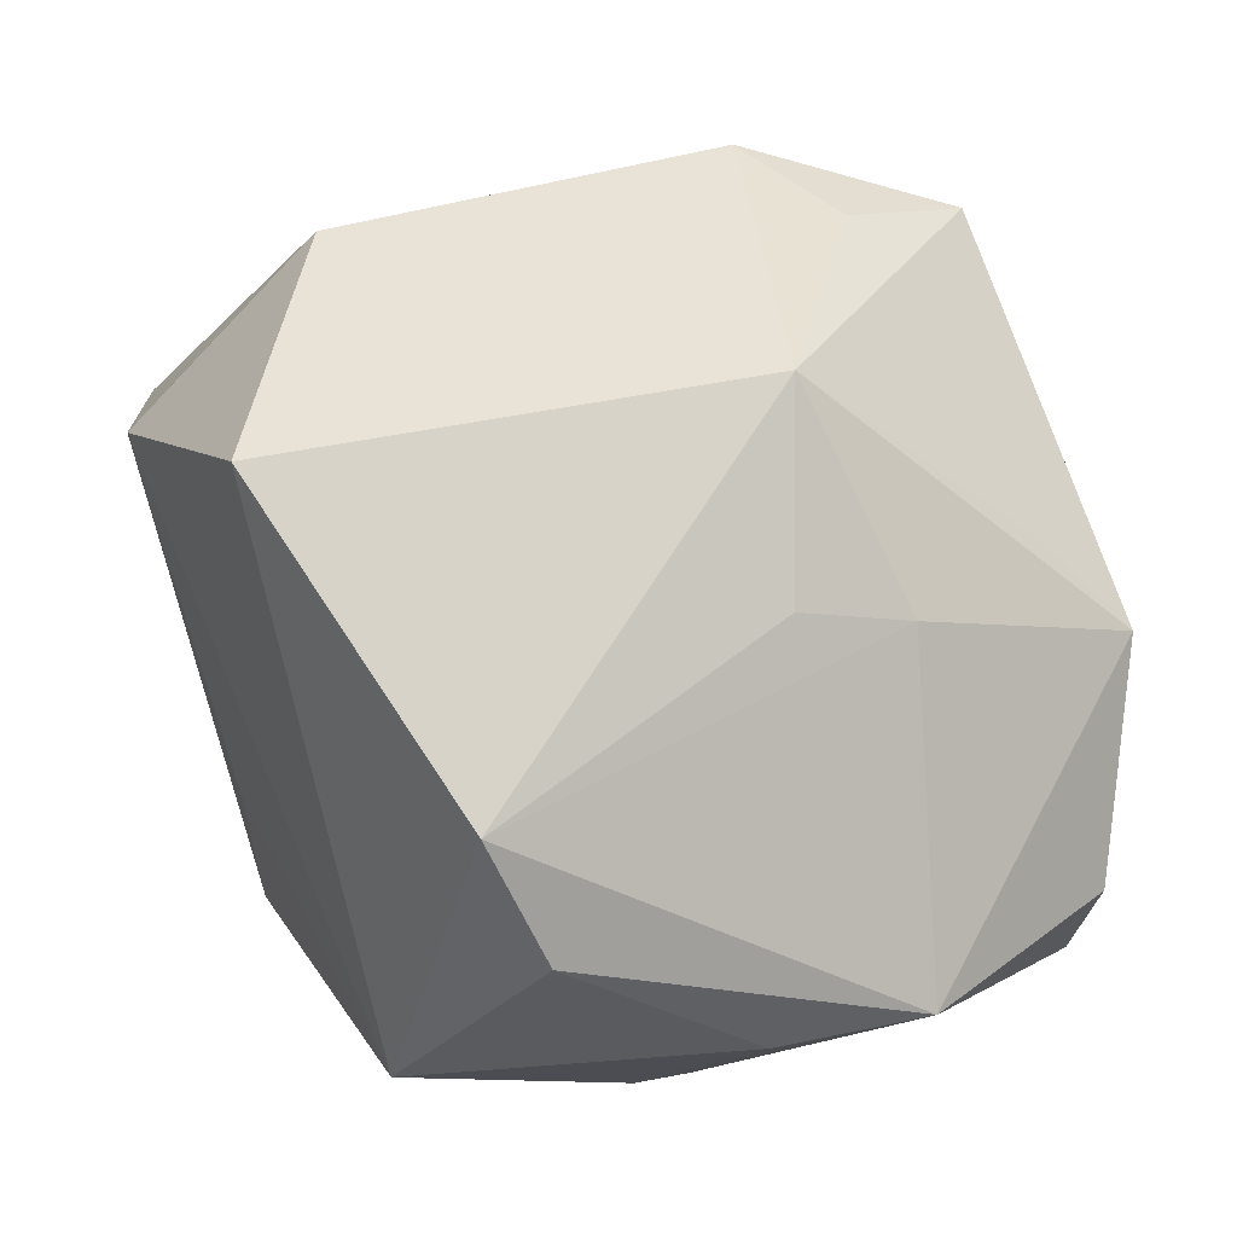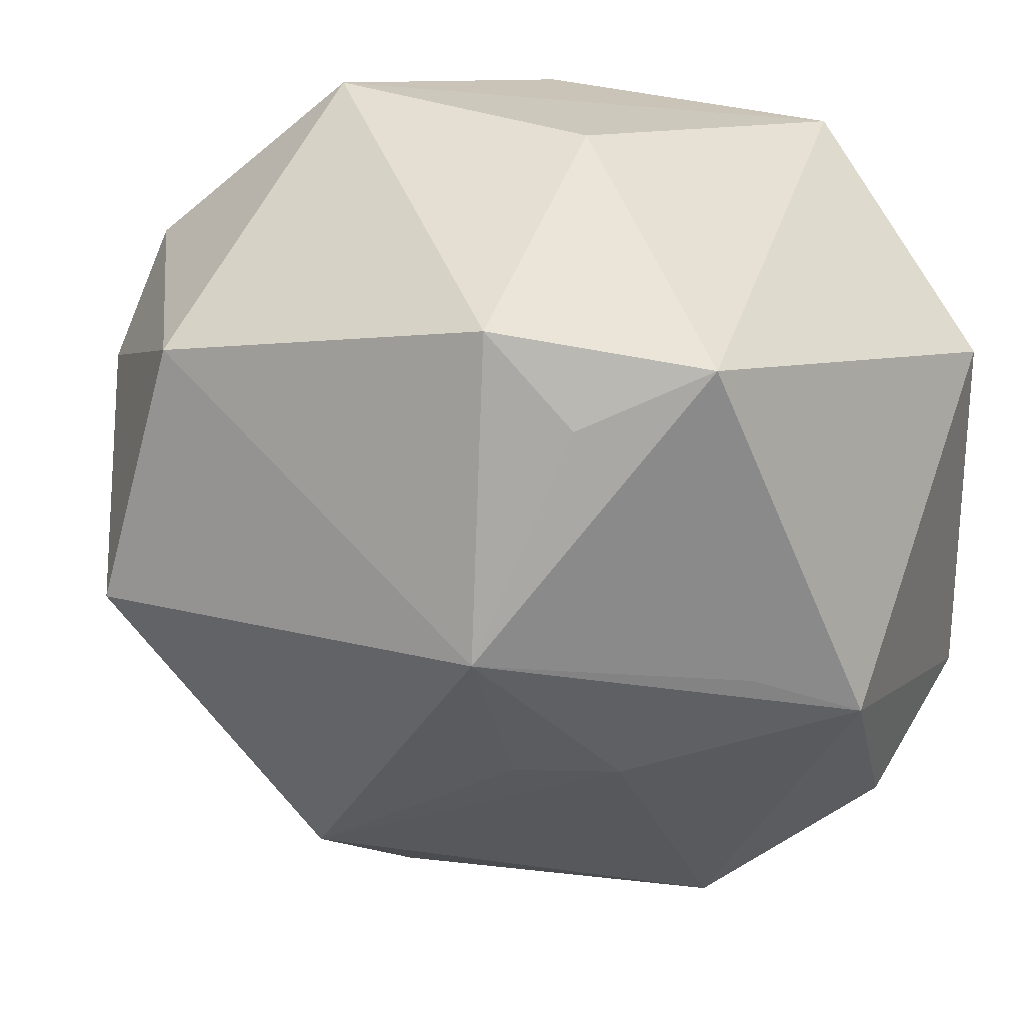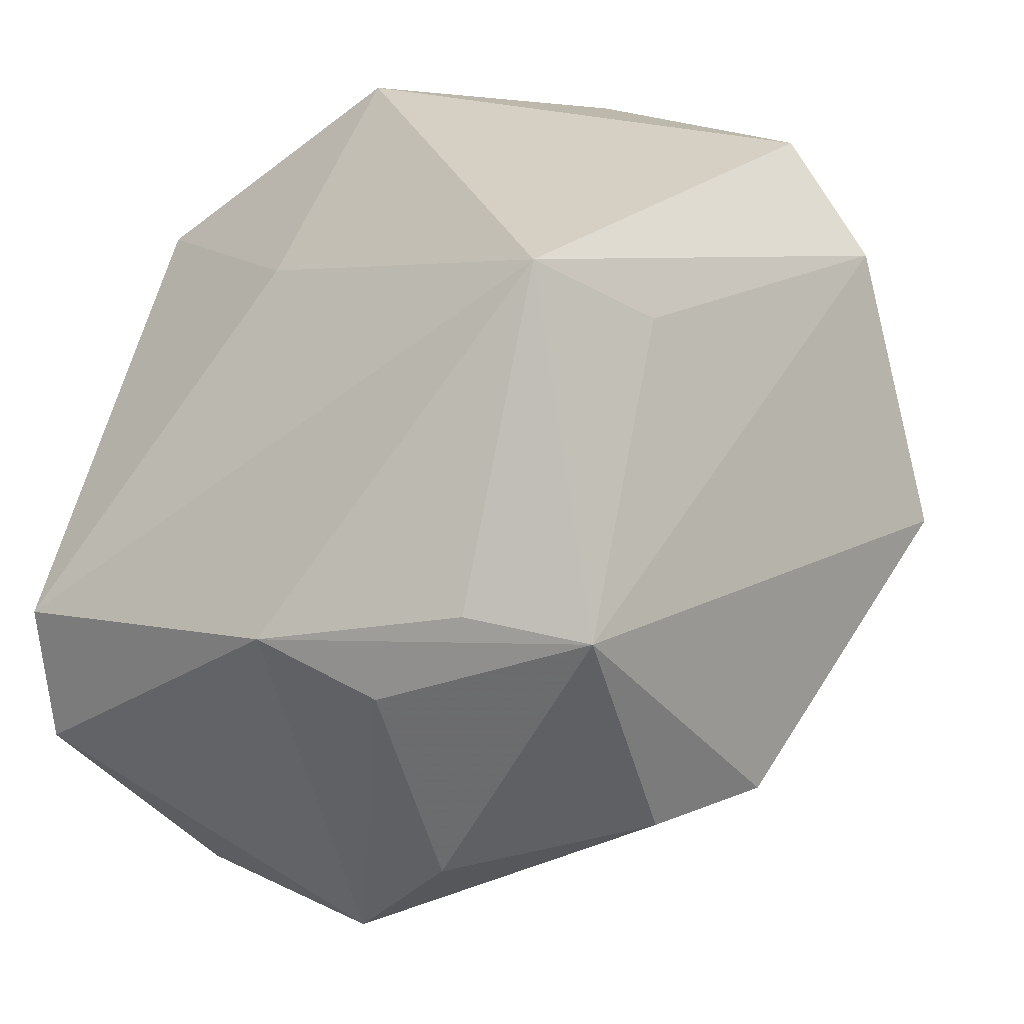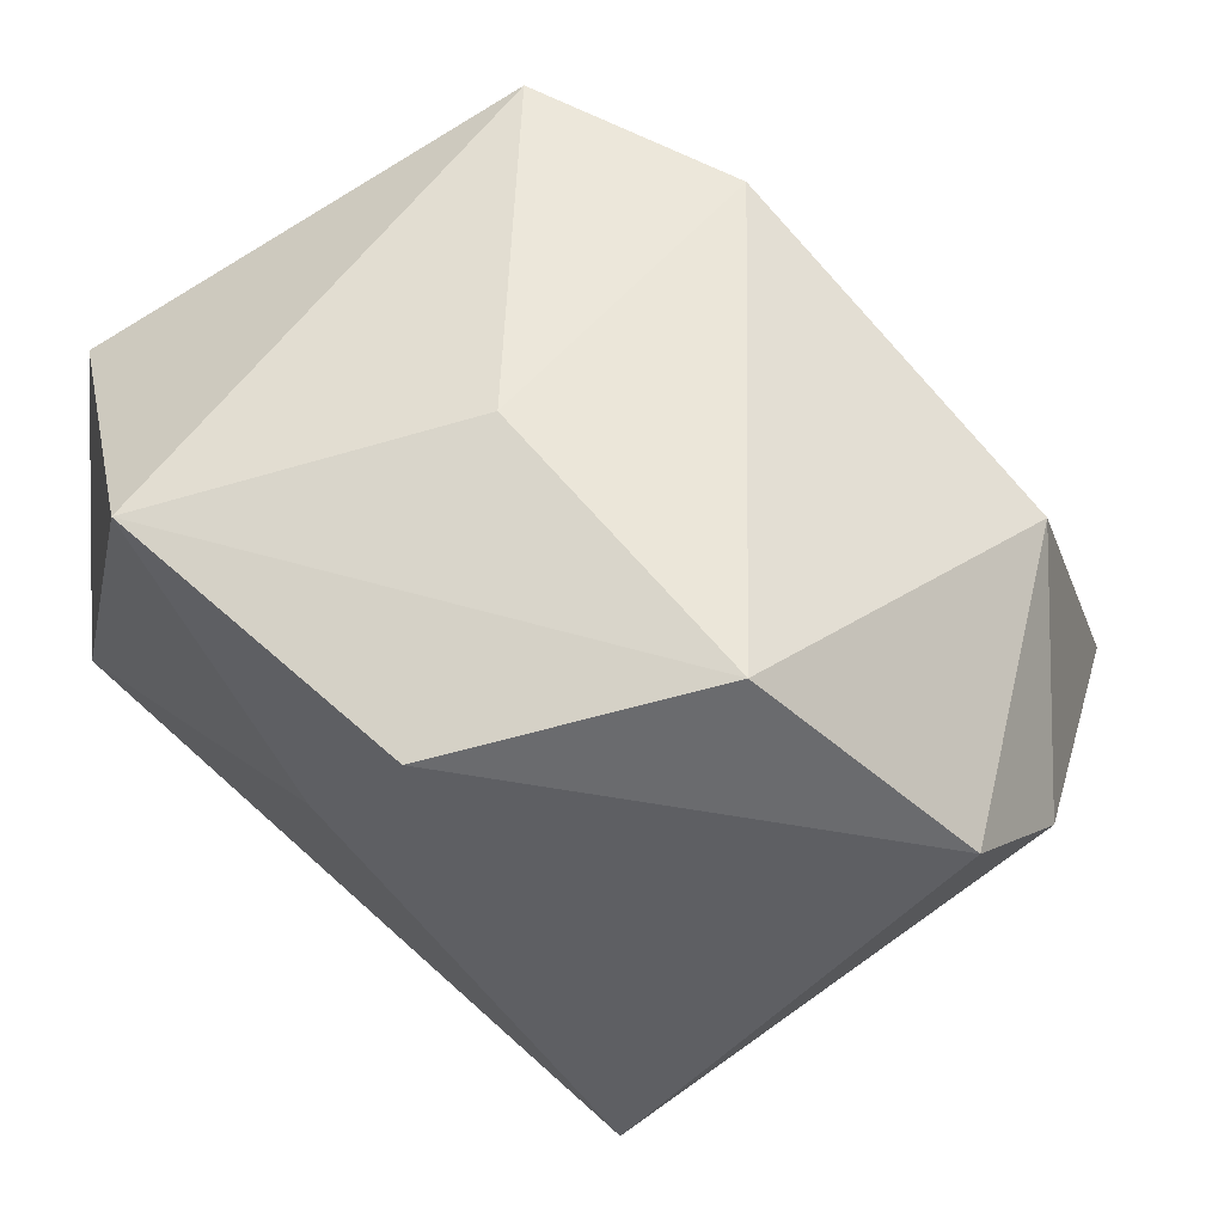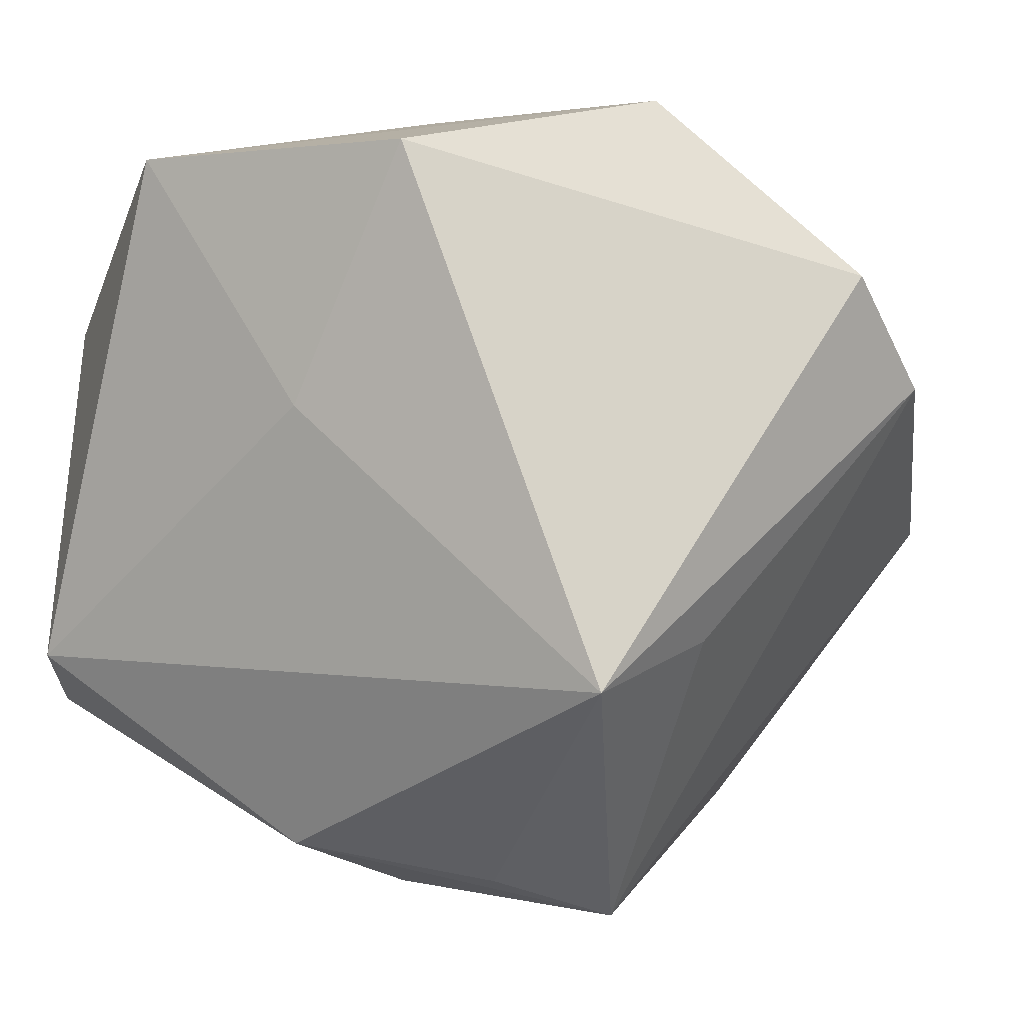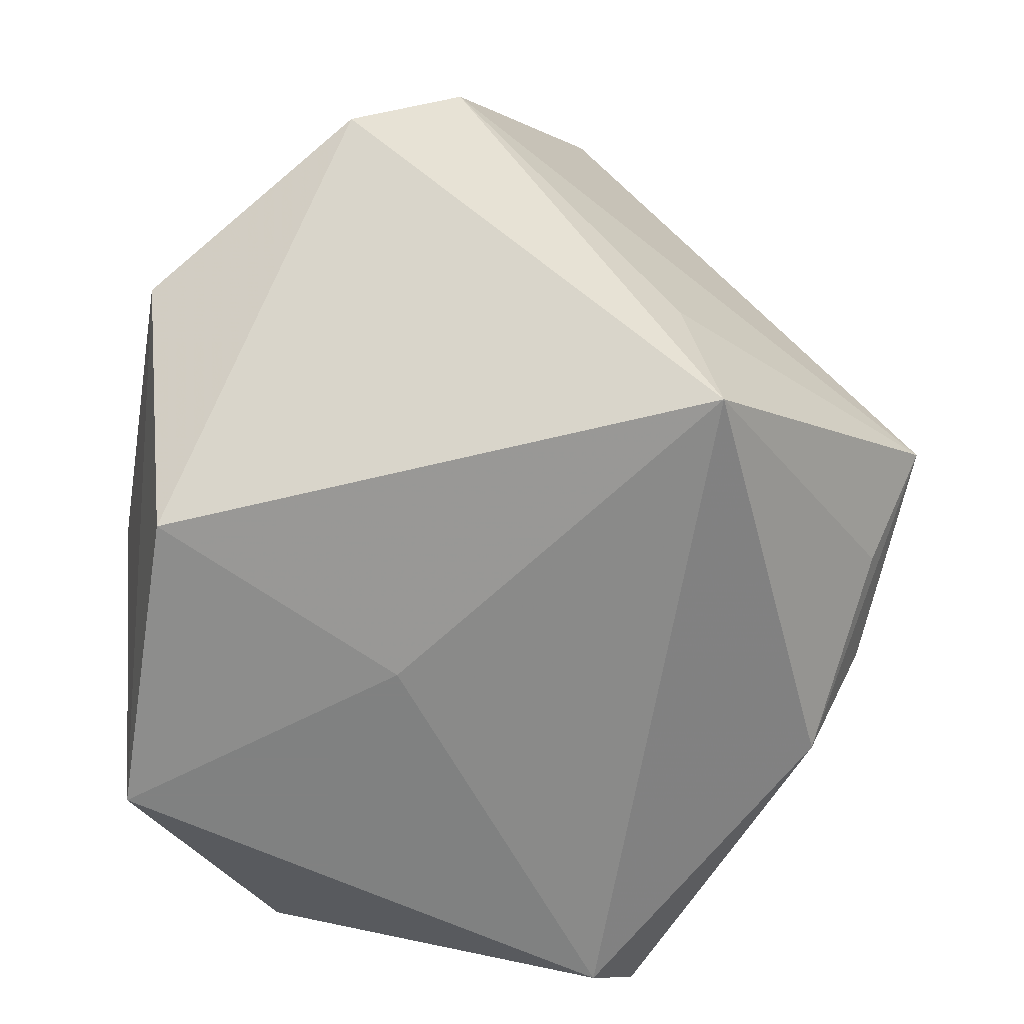
<metadata>
{"format":"obj","ext":"obj","renderer":"f3d","projection":"perspective","resolution":1024,"background":"white","views":[{"elev":-28.1,"azim":-2.5,"up":"+Y"},{"elev":30.6,"azim":26.3,"up":"+Y"},{"elev":-48.2,"azim":-135.5,"up":"+Y"},{"elev":64.7,"azim":-133.9,"up":"+Y"},{"elev":2.2,"azim":-143.5,"up":"+Y"},{"elev":-60.3,"azim":-99.7,"up":"+Z"}]}
</metadata>
<code>
v 0.03127 -0.002576 0.02016
v -0.001495 0.009169 -0.03005
v 0.03932 0.01682 -0.0177
v -0.007992 -0.03982 0.01695
v 0.009557 -0.04185 0.005838
v 0.01765 0.03334 -0.03005
v -0.0336 -0.004397 0.03245
v -0.02855 0.02176 0.02636
v 0.01572 0.02399 0.02743
v -0.02659 0.03818 -0.006498
v 0.02669 0.02969 0.02109
v 0.006378 0.03162 0.02668
v 0.02286 -0.03955 0.007908
v -0.0125 -0.03709 -0.0134
v 0.009949 0.002608 0.03651
v 0.03224 -0.0163 -0.03005
v -0.01274 0.0336 -0.02787
v -0.01368 -0.03296 0.0259
v -0.0003744 -0.03849 -0.01246
v -0.02084 -0.04075 -0.005445
v 0.001981 0.03818 -0.004499
v -0.04433 0.02133 0.001705
v -0.04484 0.01078 0.01155
v 0.03867 -0.02557 0.0009096
v 0.005132 -0.03394 -0.02247
v 0.04011 -0.007475 0.01346
v -0.03528 -0.01261 -0.01157
v 0.03941 -0.0221 -0.02052
v -0.03381 -0.01615 -0.02605
v 0.01019 -0.01444 0.02841
v 0.02021 -0.01336 0.02538
f 22 17 29
f 10 17 22
f 15 7 18
f 3 11 26
f 6 11 3
f 3 16 6
f 6 17 10
f 29 16 25
f 23 22 29
f 15 18 30
f 20 18 7
f 7 23 20
f 15 11 9
f 9 12 15
f 11 12 9
f 10 22 8
f 8 12 10
f 22 23 8
f 8 23 7
f 8 7 15
f 15 12 8
f 13 25 28
f 28 25 16
f 28 16 3
f 3 26 28
f 1 11 15
f 15 26 1
f 1 26 11
f 21 6 10
f 11 6 21
f 10 12 21
f 21 12 11
f 2 16 29
f 2 6 16
f 29 17 2
f 17 6 2
f 13 26 31
f 31 18 13
f 31 30 18
f 31 26 15
f 15 30 31
f 27 23 29
f 29 20 27
f 27 20 23
f 29 25 14
f 14 20 29
f 25 20 14
f 13 18 4
f 18 20 4
f 19 25 13
f 19 20 25
f 24 26 13
f 13 28 24
f 24 28 26
f 5 19 13
f 20 19 5
f 13 4 5
f 5 4 20

</code>
